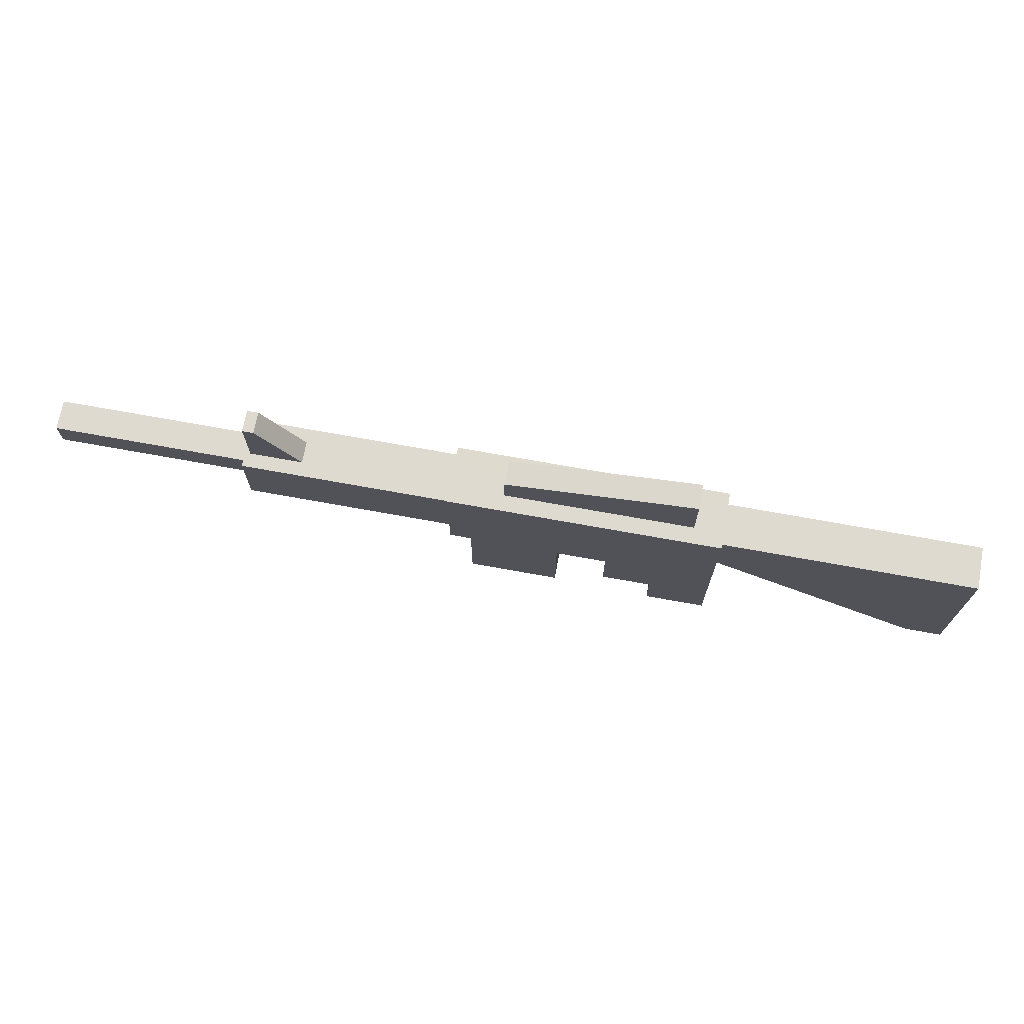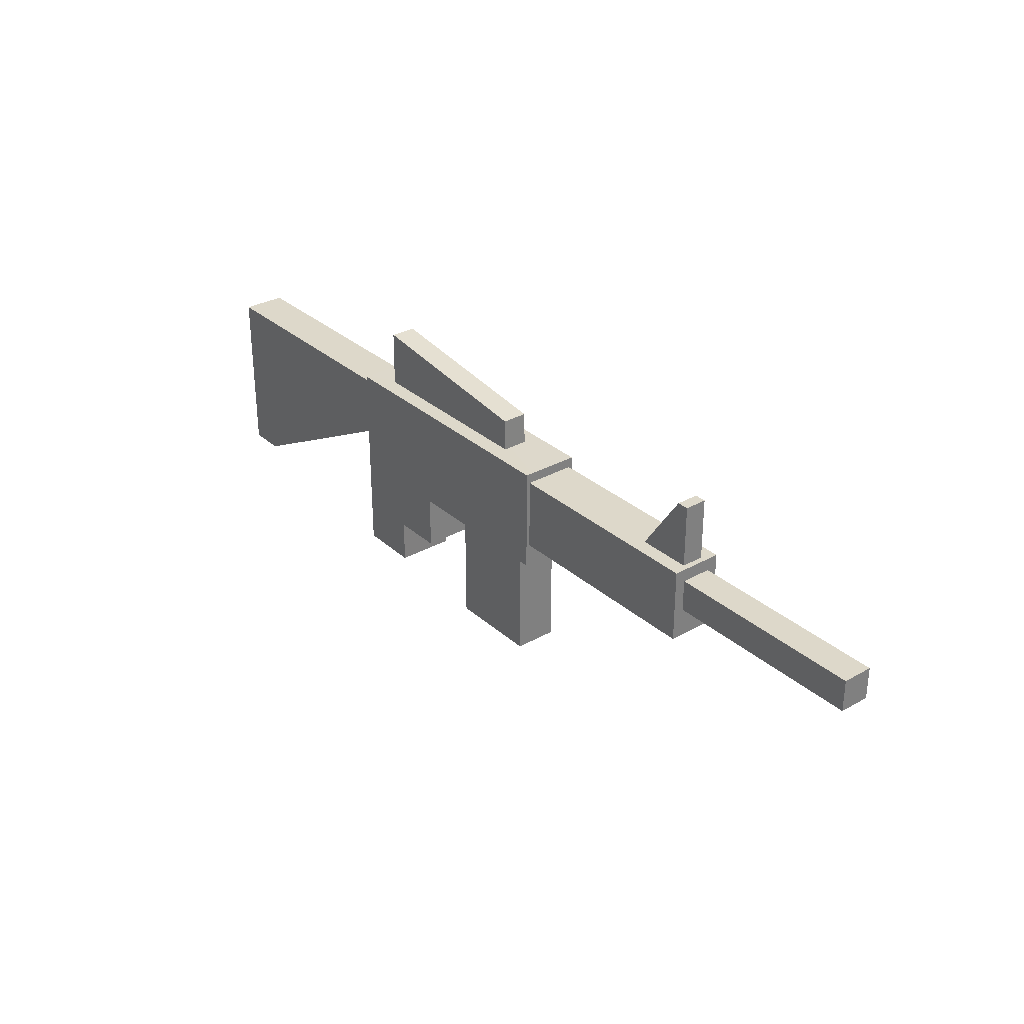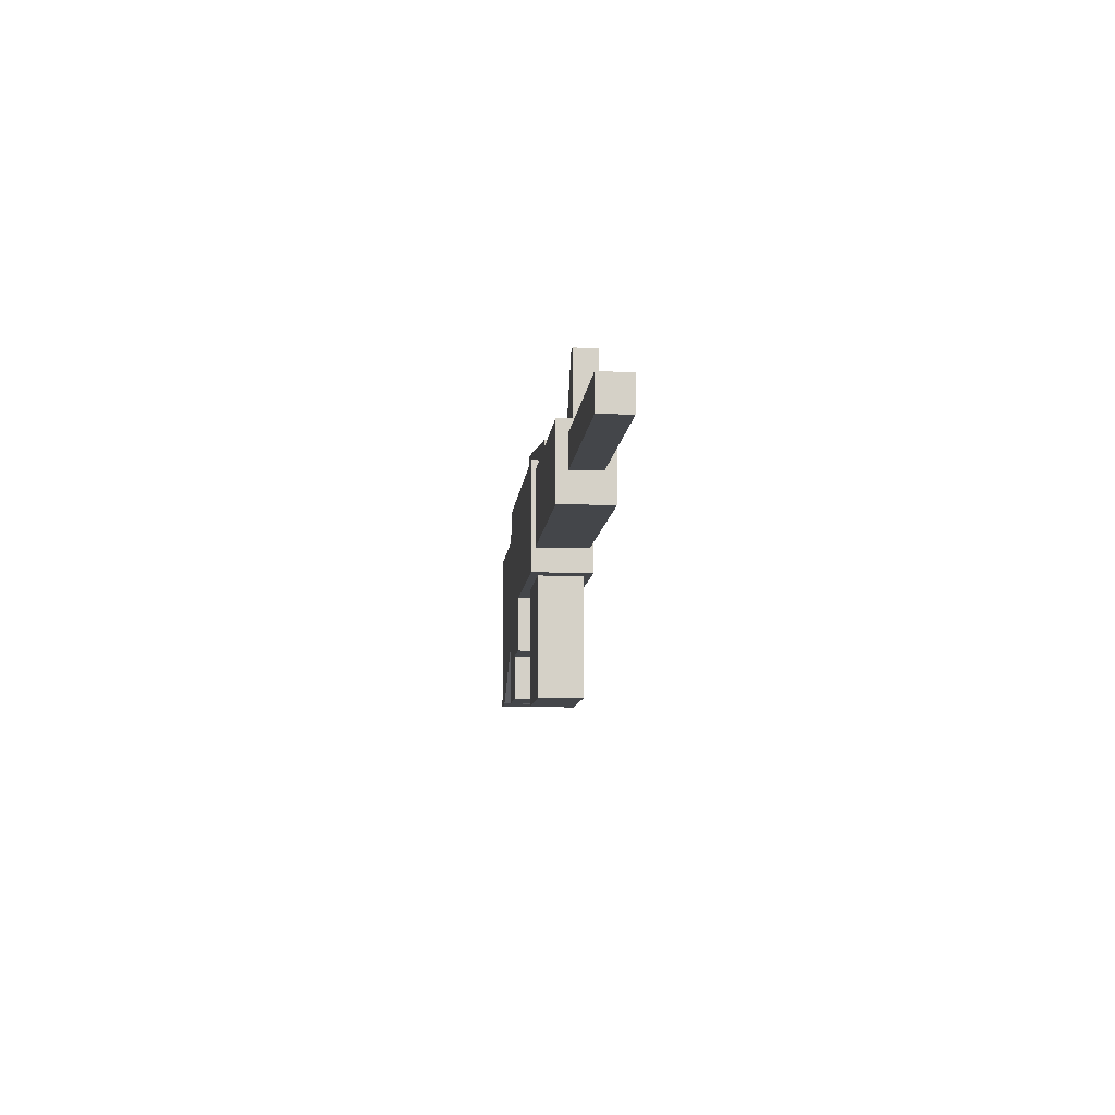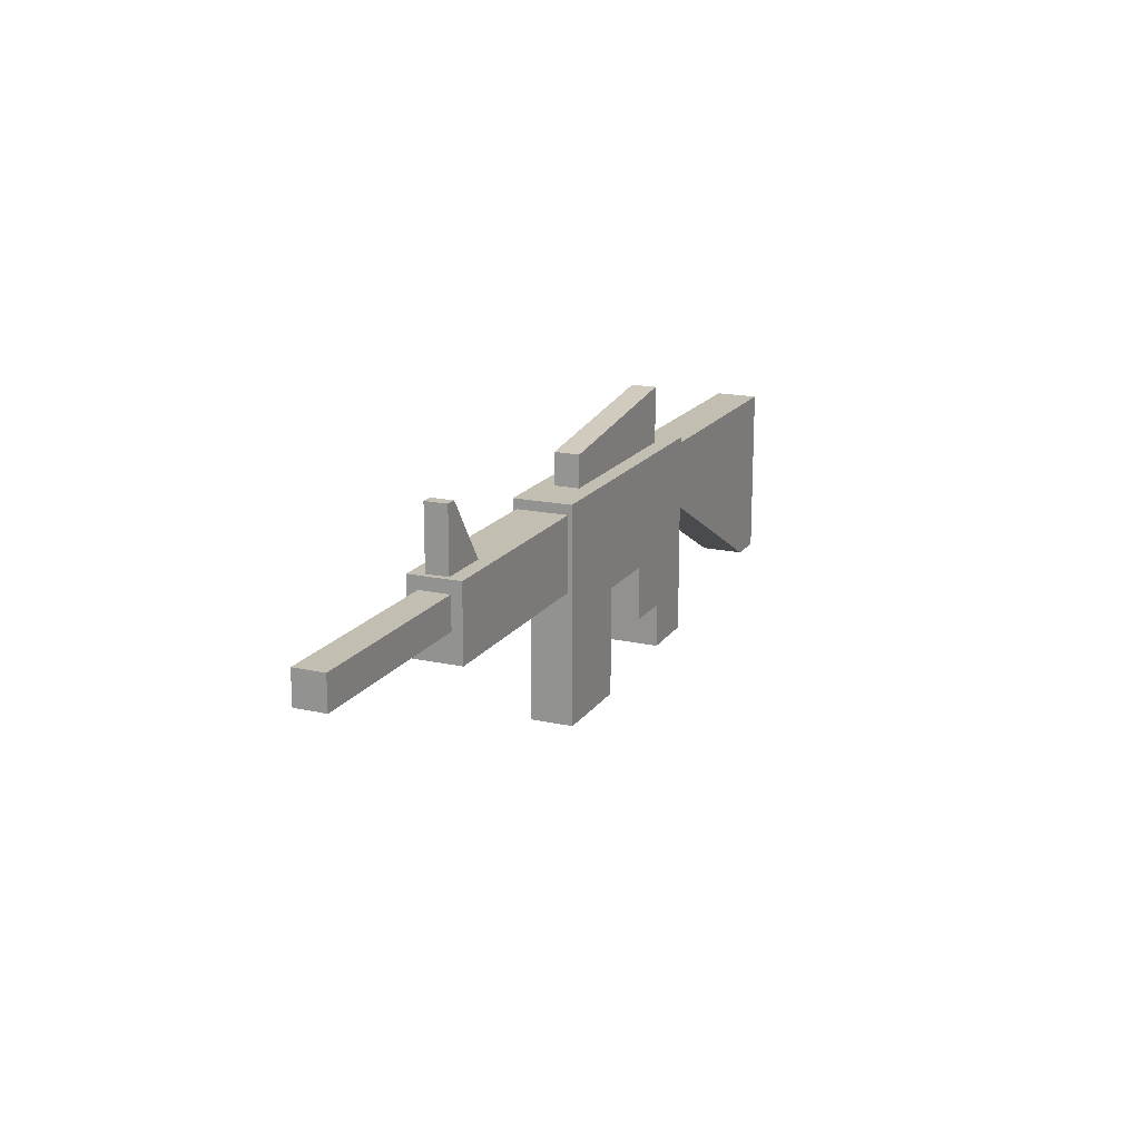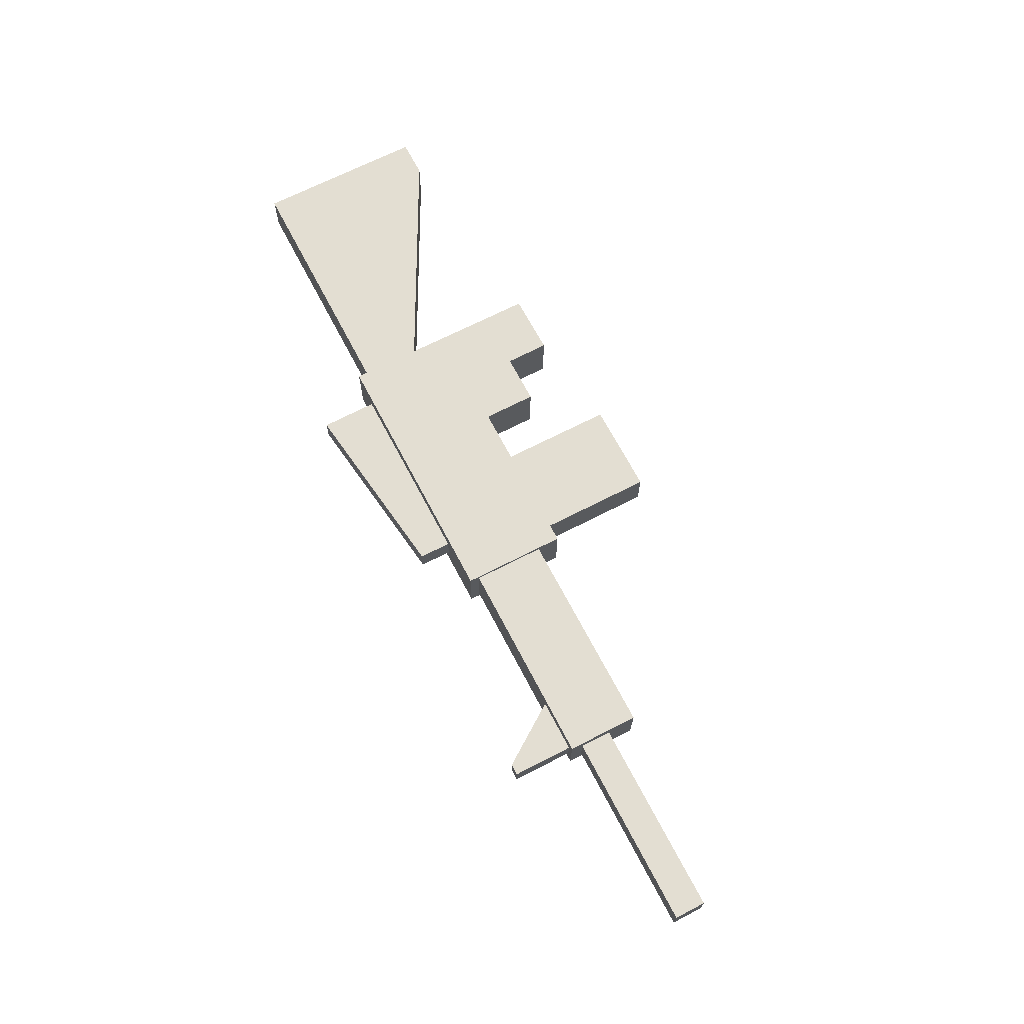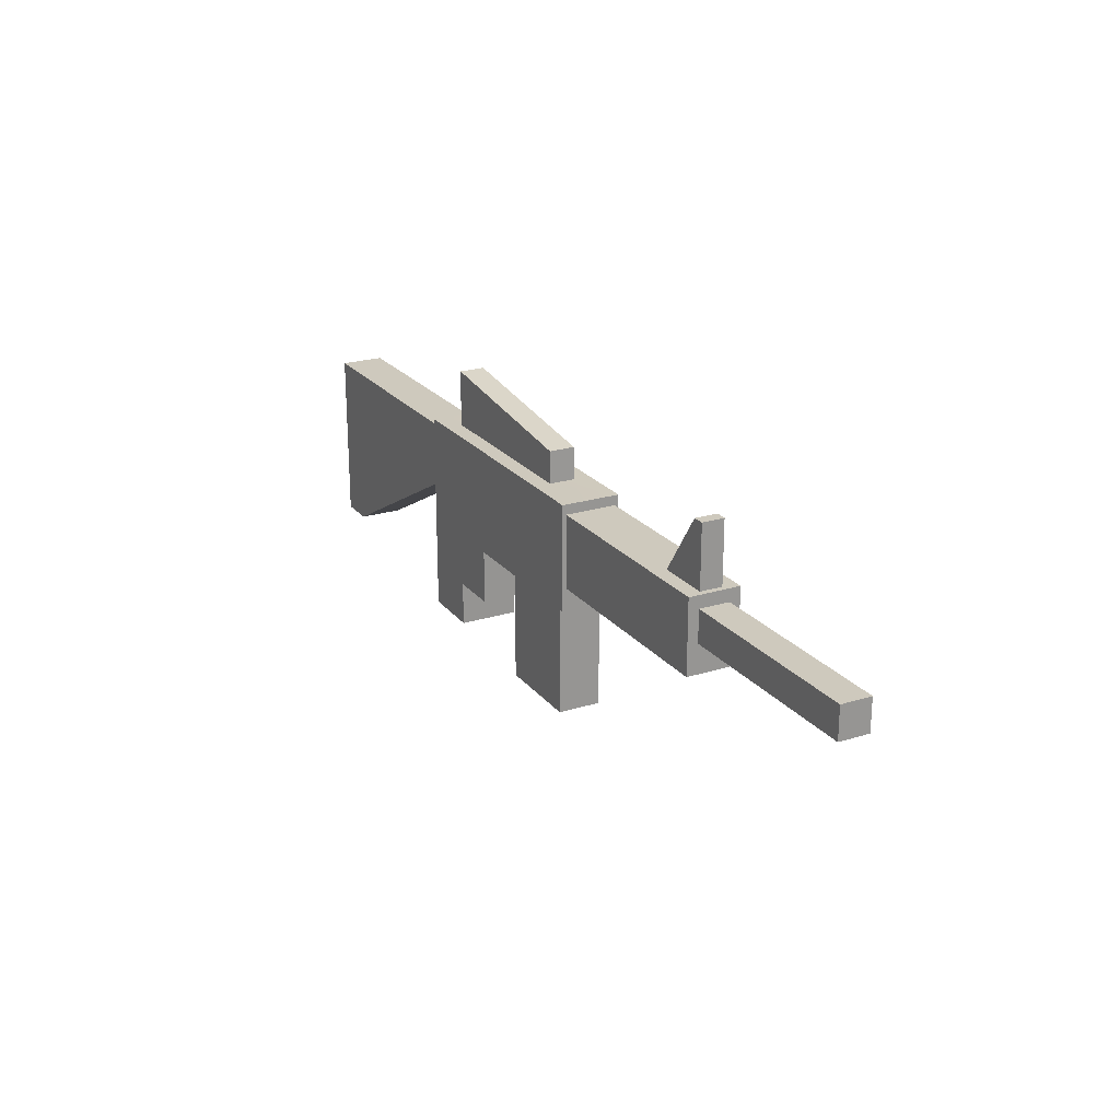
<metadata>
{"format":"obj","ext":"obj","renderer":"f3d","projection":"perspective","resolution":1024,"background":"white","views":[{"elev":71.0,"azim":9.7,"up":"+Y"},{"elev":31.0,"azim":-129.4,"up":"+Y"},{"elev":-9.4,"azim":-95.8,"up":"+Y"},{"elev":17.4,"azim":-67.0,"up":"+Y"},{"elev":67.2,"azim":-117.5,"up":"+Z"},{"elev":22.6,"azim":-118.8,"up":"+Y"}]}
</metadata>
<code>
g Weapon_AssultRifle02
v -0.08845 -0.05172 0.04302
v -0.1315 -0.05172 0.05972
v 0.1117 -0.05172 0.04513
v 0.2237 -0.05172 0.06347
v 0.1127 -0.05172 -0.04628
v 0.225 -0.05172 -0.06226
v -0.1302 -0.05172 -0.066
v -0.08749 -0.05172 -0.04839
v -0.1315 -0.05172 0.05972
v -0.1315 0.1763 0.05972
v 0.2237 -0.05172 0.06347
v 0.4643 0.1774 0.066
v 0.3325 -0.1675 0.06461
v 0.2241 -0.1675 0.06347
v 0.4643 -0.2607 0.066
v 0.333 -0.2617 0.06462
v -0.1315 -0.05172 0.05972
v -0.1314 -0.00201 0.0516
v -0.1315 0.1763 0.05972
v -0.1314 0.155 0.0516
v -0.1303 -0.00201 -0.05788
v -0.1302 -0.05172 -0.066
v -0.1302 0.1763 -0.066
v -0.1303 0.155 -0.05788
v -0.1314 -0.00201 0.0516
v -0.5885 -0.00201 0.04678
v -0.1314 0.155 0.0516
v -0.5885 0.155 0.04678
v -0.5885 -0.00201 0.04678
v -0.5883 0.05973 0.02435
v -0.5885 0.155 0.04678
v -0.5883 0.128 0.02435
v -0.5876 0.05973 -0.04027
v -0.5874 -0.00201 -0.0627
v -0.5874 0.155 -0.0627
v -0.5876 0.128 -0.04027
v -0.5883 0.05973 0.02435
v -1.017 0.05973 0.01983
v -0.5883 0.128 0.02435
v -1.017 0.128 0.01983
v 0.1117 -0.05172 0.04513
v 0.1117 -0.2991 0.04513
v -0.08845 -0.05172 0.04302
v -0.08845 -0.2991 0.04302
v 1.016 0.1541 0.05537
v 1.016 -0.2181 0.05537
v 0.9351 -0.218 0.05452
v 0.4645 0.02958 0.04956
v 0.4645 0.1541 0.04956
v -0.1314 0.155 0.0516
v -0.5885 0.155 0.04678
v -0.461 0.155 0.01701
v -0.576 0.155 0.0158
v -0.5755 0.155 -0.03146
v -0.5874 0.155 -0.0627
v -0.4605 0.155 -0.03024
v -0.1303 0.155 -0.05788
v -0.461 0.155 0.01701
v -0.576 0.155 0.0158
v -0.5516 0.2876 0.01605
v -0.576 0.2876 0.0158
v -0.1315 0.1763 0.05972
v -0.01285 0.1763 0.02519
v 0.4643 0.1774 0.066
v 0.4002 0.1774 0.02954
v 0.4656 0.1774 -0.05972
v 0.4007 0.1774 -0.02462
v -0.01228 0.1763 -0.02898
v -0.1302 0.1763 -0.066
v -0.01285 0.1763 0.02519
v -0.01182 0.2449 0.0252
v 0.4002 0.1774 0.02954
v 0.3991 0.2991 0.02953
v 0.4645 0.1541 0.04956
v 0.4645 0.02958 0.04956
v 0.4643 0.1774 0.066
v 0.4643 -0.2607 0.066
v 0.4655 0.1541 -0.04327
v 0.4656 0.1774 -0.05972
v 0.4655 0.02958 -0.04327
v 0.4656 -0.2607 -0.05972
v 0.3991 0.2991 0.02953
v -0.01182 0.2449 0.0252
v 0.3997 0.2991 -0.02463
v -0.01125 0.2449 -0.02897
v 0.4002 0.1774 0.02954
v 0.3991 0.2991 0.02953
v 0.4007 0.1774 -0.02462
v 0.3997 0.2991 -0.02463
v 1.016 0.1541 0.05537
v 0.4645 0.1541 0.04956
v 1.017 0.1541 -0.03746
v 0.4655 0.1541 -0.04327
v 1.016 -0.2181 0.05537
v 1.016 0.1541 0.05537
v 1.017 -0.2181 -0.03746
v 1.017 0.1541 -0.03746
v 0.9351 -0.218 0.05452
v 1.016 -0.2181 0.05537
v 0.9361 -0.218 -0.03831
v 1.017 -0.2181 -0.03746
v 0.4645 0.02958 0.04956
v 0.9351 -0.218 0.05452
v 0.4655 0.02958 -0.04327
v 0.9361 -0.218 -0.03831
v 0.333 -0.2617 0.06462
v 0.4643 -0.2607 0.066
v 0.3343 -0.2617 -0.0611
v 0.4656 -0.2607 -0.05972
v 0.3325 -0.1675 0.06461
v 0.333 -0.2617 0.06462
v 0.3339 -0.1675 -0.06111
v 0.3343 -0.2617 -0.0611
v 0.2241 -0.1675 0.06347
v 0.3325 -0.1675 0.06461
v 0.2254 -0.1675 -0.06225
v 0.3339 -0.1675 -0.06111
v 0.2237 -0.05172 0.06347
v 0.2241 -0.1675 0.06347
v 0.225 -0.05172 -0.06226
v 0.2254 -0.1675 -0.06225
v 0.1117 -0.2991 0.04513
v 0.1117 -0.05172 0.04513
v 0.1127 -0.2991 -0.04628
v 0.1127 -0.05172 -0.04628
v -0.08845 -0.2991 0.04302
v 0.1117 -0.2991 0.04513
v -0.08749 -0.2991 -0.04839
v 0.1127 -0.2991 -0.04628
v -0.08845 -0.05172 0.04302
v -0.08845 -0.2991 0.04302
v -0.08749 -0.05172 -0.04839
v -0.08749 -0.2991 -0.04839
v -0.5885 -0.00201 0.04678
v -0.1314 -0.00201 0.0516
v -0.5874 -0.00201 -0.0627
v -0.1303 -0.00201 -0.05788
v -1.017 0.05973 0.01983
v -0.5883 0.05973 0.02435
v -1.016 0.05973 -0.04479
v -0.5876 0.05973 -0.04027
v -1.017 0.128 0.01983
v -1.017 0.05973 0.01983
v -1.016 0.128 -0.04479
v -1.016 0.05973 -0.04479
v -0.5883 0.128 0.02435
v -1.017 0.128 0.01983
v -0.5876 0.128 -0.04027
v -1.016 0.128 -0.04479
v -0.576 0.2876 0.0158
v -0.576 0.155 0.0158
v -0.5755 0.2876 -0.03146
v -0.5755 0.155 -0.03146
v -0.5516 0.2876 0.01605
v -0.576 0.2876 0.0158
v -0.5511 0.2876 -0.0312
v -0.5755 0.2876 -0.03146
v -0.461 0.155 0.01701
v -0.5516 0.2876 0.01605
v -0.4605 0.155 -0.03024
v -0.5511 0.2876 -0.0312
v -0.01182 0.2449 0.0252
v -0.01285 0.1763 0.02519
v -0.01125 0.2449 -0.02897
v -0.01228 0.1763 -0.02898
v 0.4656 0.1774 -0.05972
v -0.1302 0.1763 -0.066
v 0.225 -0.05172 -0.06226
v -0.1302 -0.05172 -0.066
v 0.3339 -0.1675 -0.06111
v 0.2254 -0.1675 -0.06225
v 0.4656 -0.2607 -0.05972
v 0.3343 -0.2617 -0.0611
v -0.1303 -0.00201 -0.05788
v -0.1303 0.155 -0.05788
v -0.5874 -0.00201 -0.0627
v -0.5874 0.155 -0.0627
v -0.5876 0.05973 -0.04027
v -0.5876 0.128 -0.04027
v -1.016 0.05973 -0.04479
v -1.016 0.128 -0.04479
v 0.1127 -0.05172 -0.04628
v -0.08749 -0.05172 -0.04839
v 0.1127 -0.2991 -0.04628
v -0.08749 -0.2991 -0.04839
v 1.017 0.1541 -0.03746
v 0.9361 -0.218 -0.03831
v 1.017 -0.2181 -0.03746
v 0.4655 0.02958 -0.04327
v 0.4655 0.1541 -0.04327
v -0.5755 0.2876 -0.03146
v -0.5755 0.155 -0.03146
v -0.5511 0.2876 -0.0312
v -0.4605 0.155 -0.03024
v -0.01228 0.1763 -0.02898
v 0.4007 0.1774 -0.02462
v -0.01125 0.2449 -0.02897
v 0.3997 0.2991 -0.02463
f 3 2 1
f 3 4 2
f 5 4 3
f 5 6 4
f 7 6 5
f 7 1 2
f 7 5 8
f 7 8 1
f 11 10 9
f 11 12 10
f 11 13 12
f 11 14 13
f 13 15 12
f 13 16 15
f 19 18 17
f 19 20 18
f 21 17 18
f 21 22 17
f 21 23 22
f 23 20 19
f 21 24 23
f 23 24 20
f 27 26 25
f 27 28 26
f 31 30 29
f 31 32 30
f 33 29 30
f 33 34 29
f 33 35 34
f 35 32 31
f 33 36 35
f 35 36 32
f 39 38 37
f 39 40 38
f 43 42 41
f 43 44 42
f 47 46 45
f 48 47 45
f 48 45 49
f 52 51 50
f 52 53 51
f 54 51 53
f 54 55 51
f 56 55 54
f 56 57 55
f 57 52 50
f 57 56 52
f 60 59 58
f 60 61 59
f 64 63 62
f 64 65 63
f 66 65 64
f 66 67 65
f 68 67 66
f 68 62 63
f 68 66 69
f 68 69 62
f 72 71 70
f 72 73 71
f 76 75 74
f 76 77 75
f 78 76 74
f 78 79 76
f 79 78 80
f 79 80 81
f 81 75 77
f 81 80 75
f 84 83 82
f 84 85 83
f 88 87 86
f 88 89 87
f 92 91 90
f 92 93 91
f 96 95 94
f 96 97 95
f 100 99 98
f 100 101 99
f 104 103 102
f 104 105 103
f 108 107 106
f 108 109 107
f 112 111 110
f 112 113 111
f 116 115 114
f 116 117 115
f 120 119 118
f 120 121 119
f 124 123 122
f 124 125 123
f 128 127 126
f 128 129 127
f 132 131 130
f 132 133 131
f 136 135 134
f 136 137 135
f 140 139 138
f 140 141 139
f 144 143 142
f 144 145 143
f 148 147 146
f 148 149 147
f 152 151 150
f 152 153 151
f 156 155 154
f 156 157 155
f 160 159 158
f 160 161 159
f 164 163 162
f 164 165 163
f 168 167 166
f 168 169 167
f 170 168 166
f 171 168 170
f 172 170 166
f 173 170 172
f 176 175 174
f 176 177 175
f 180 179 178
f 180 181 179
f 184 183 182
f 184 185 183
f 188 187 186
f 189 186 187
f 189 190 186
f 193 192 191
f 193 194 192
f 197 196 195
f 197 198 196

</code>
